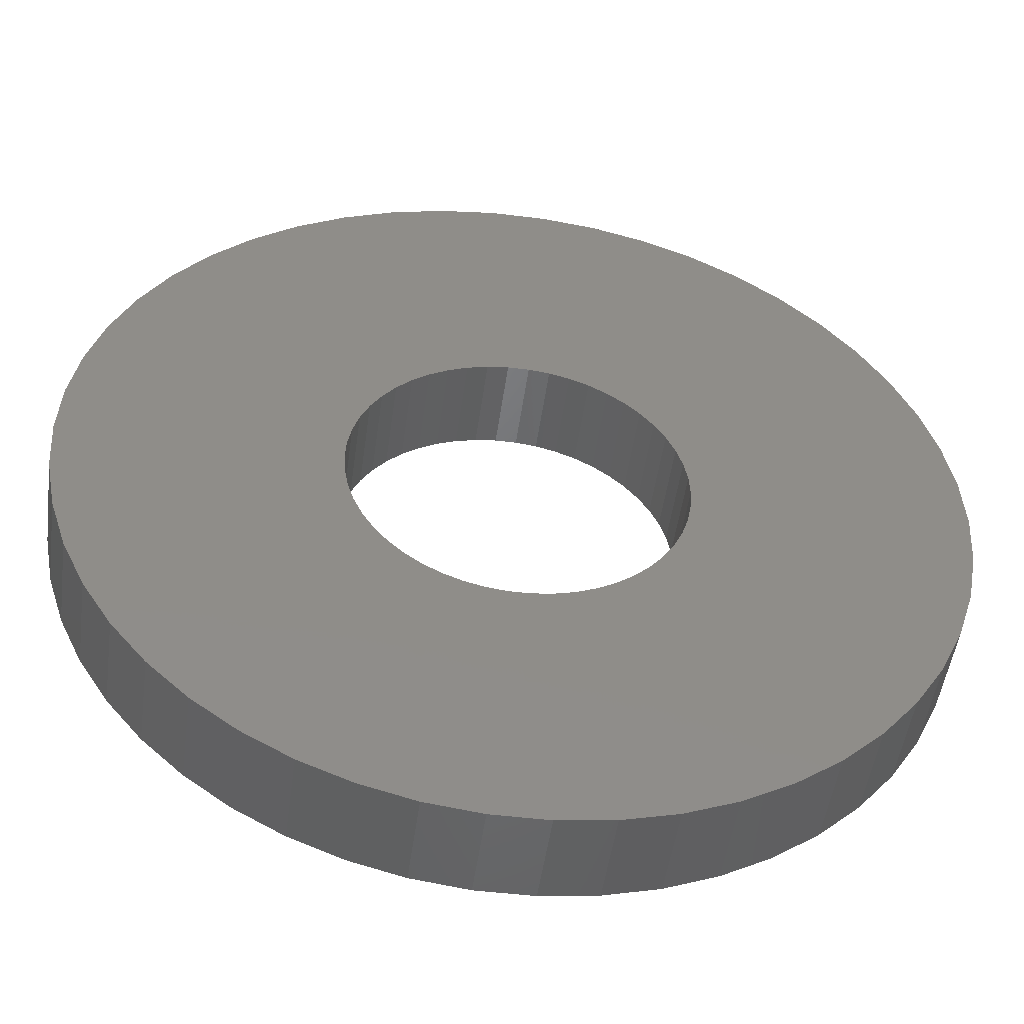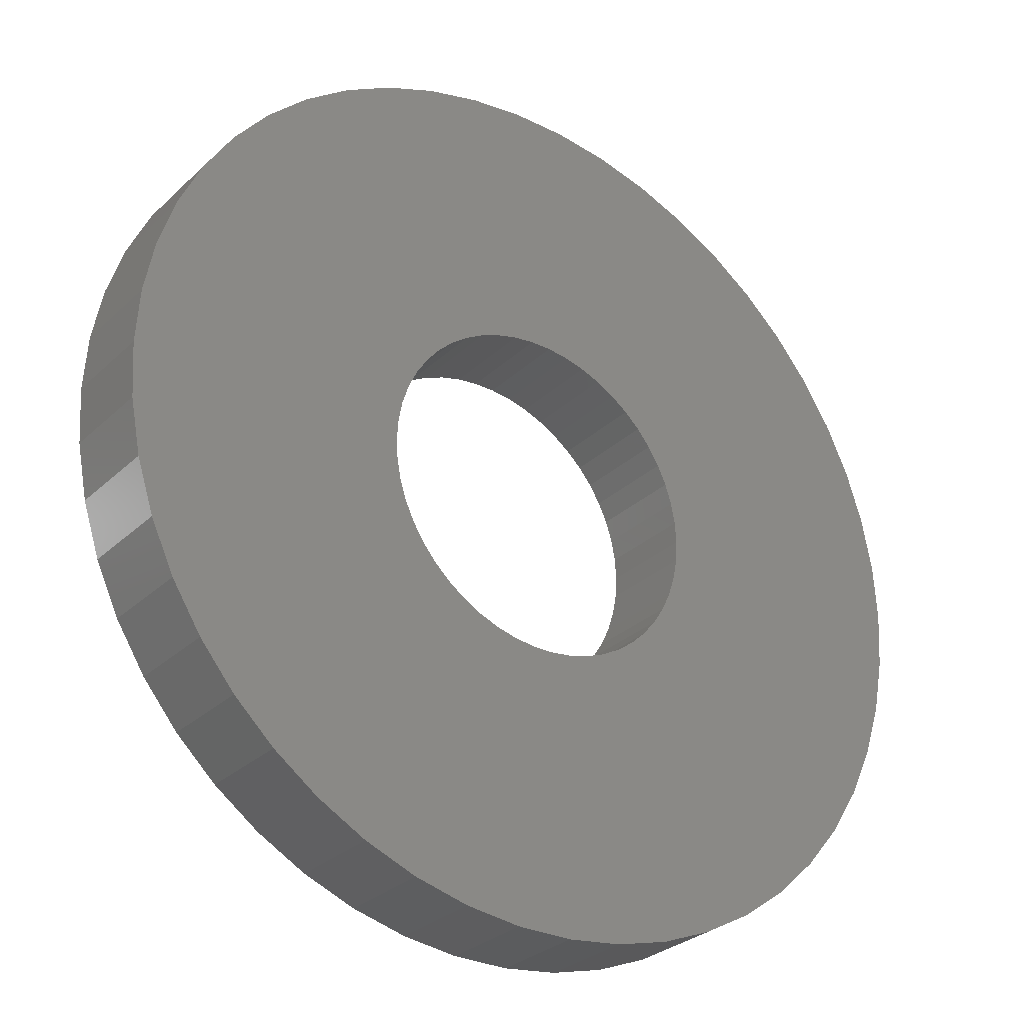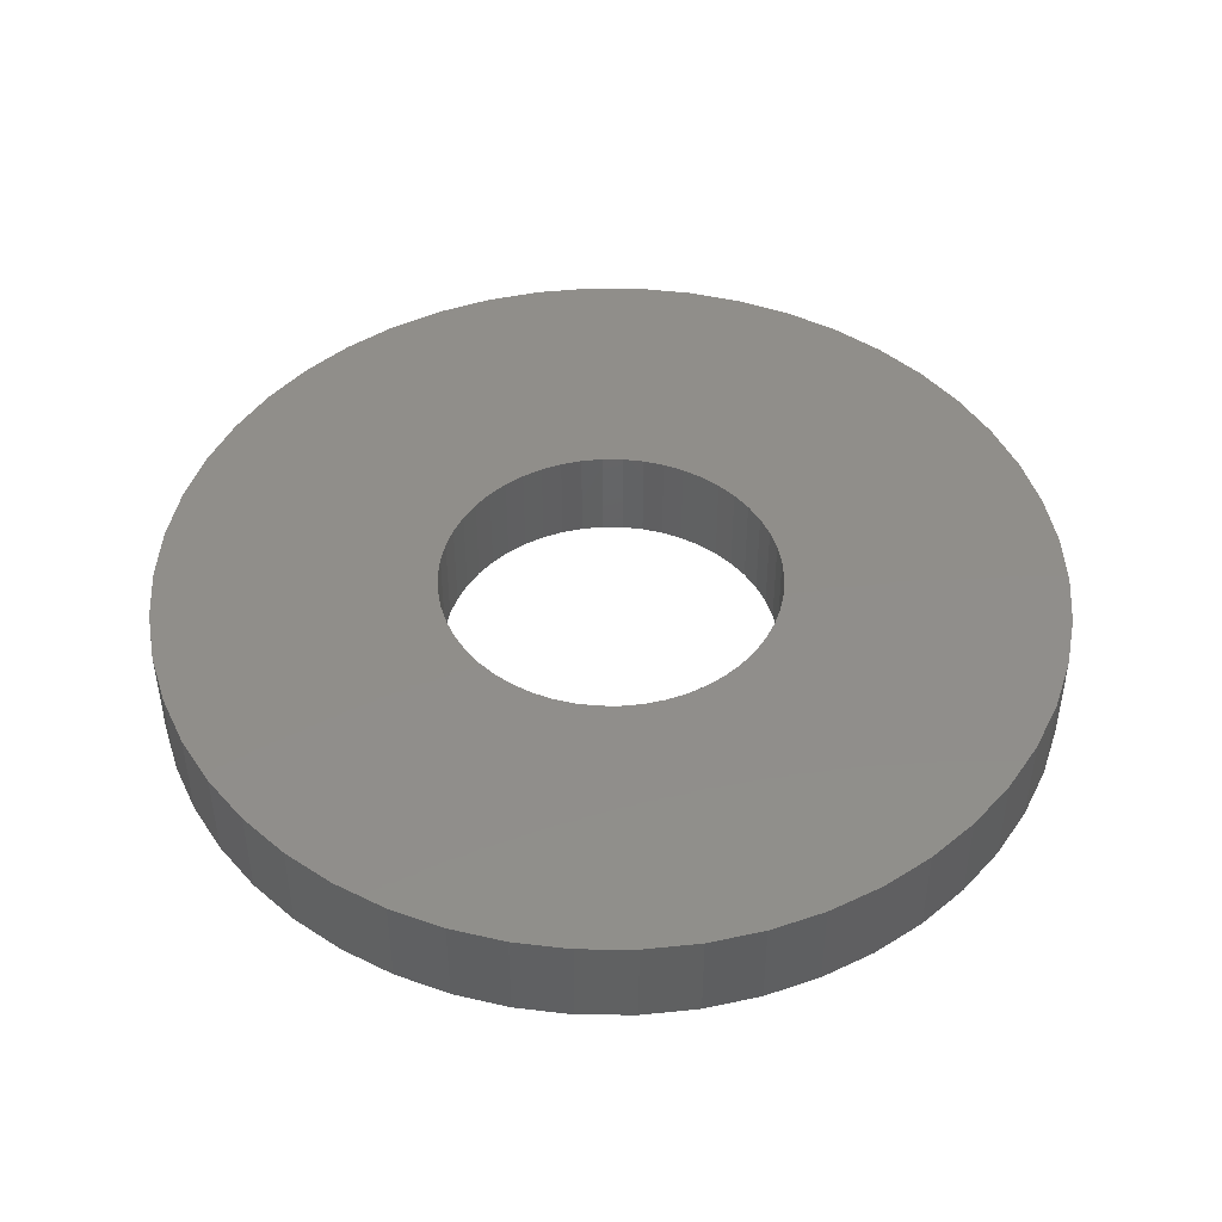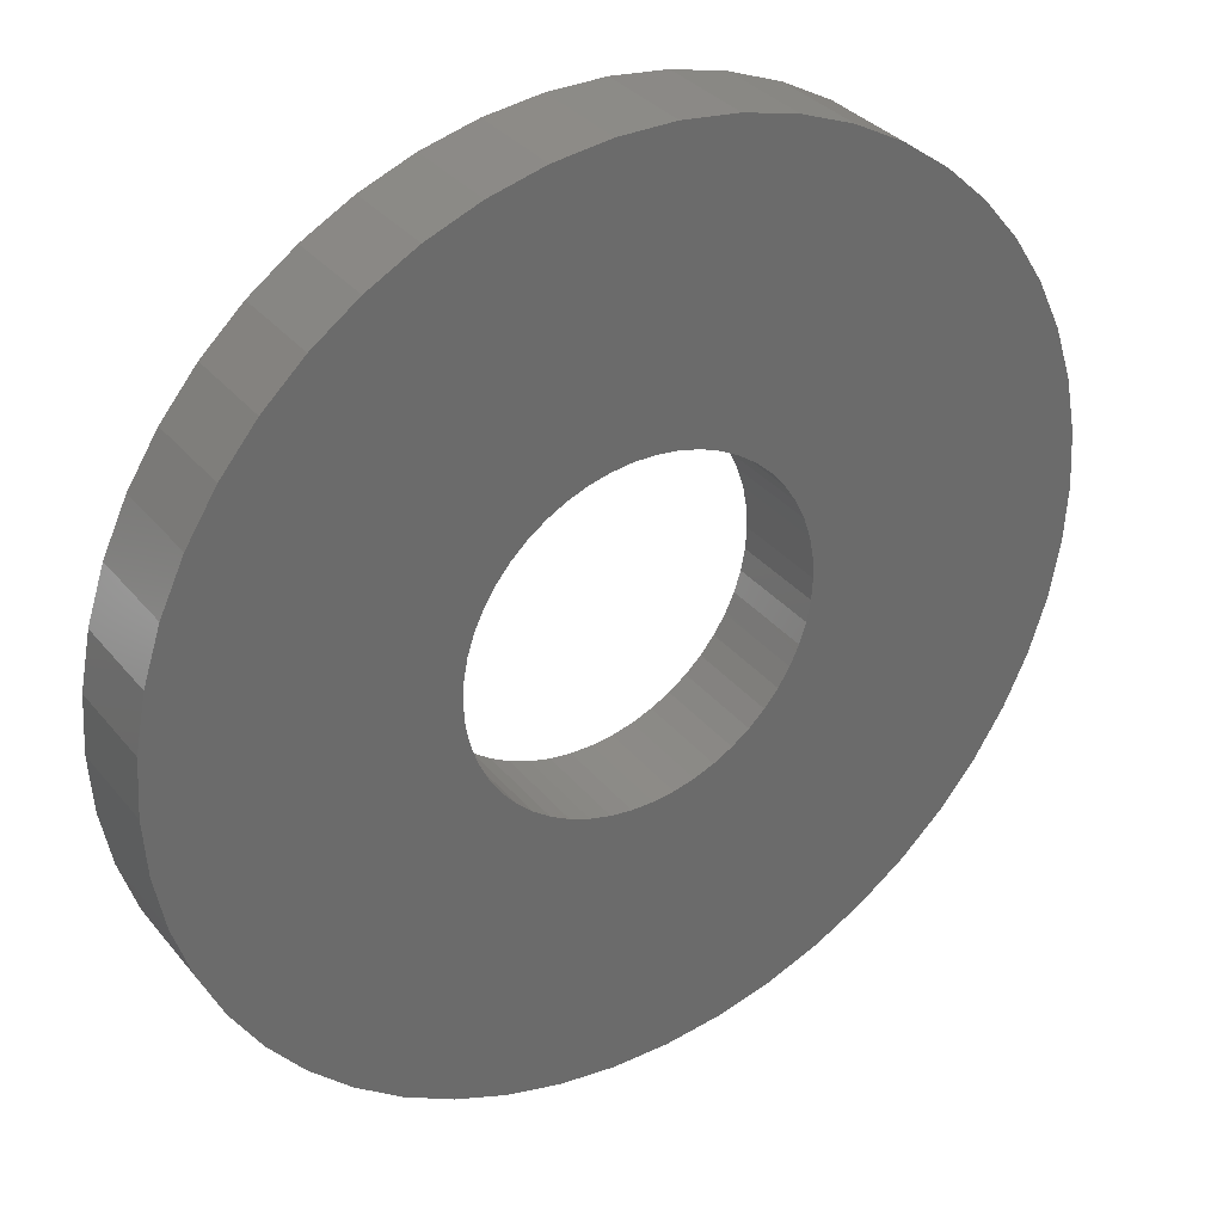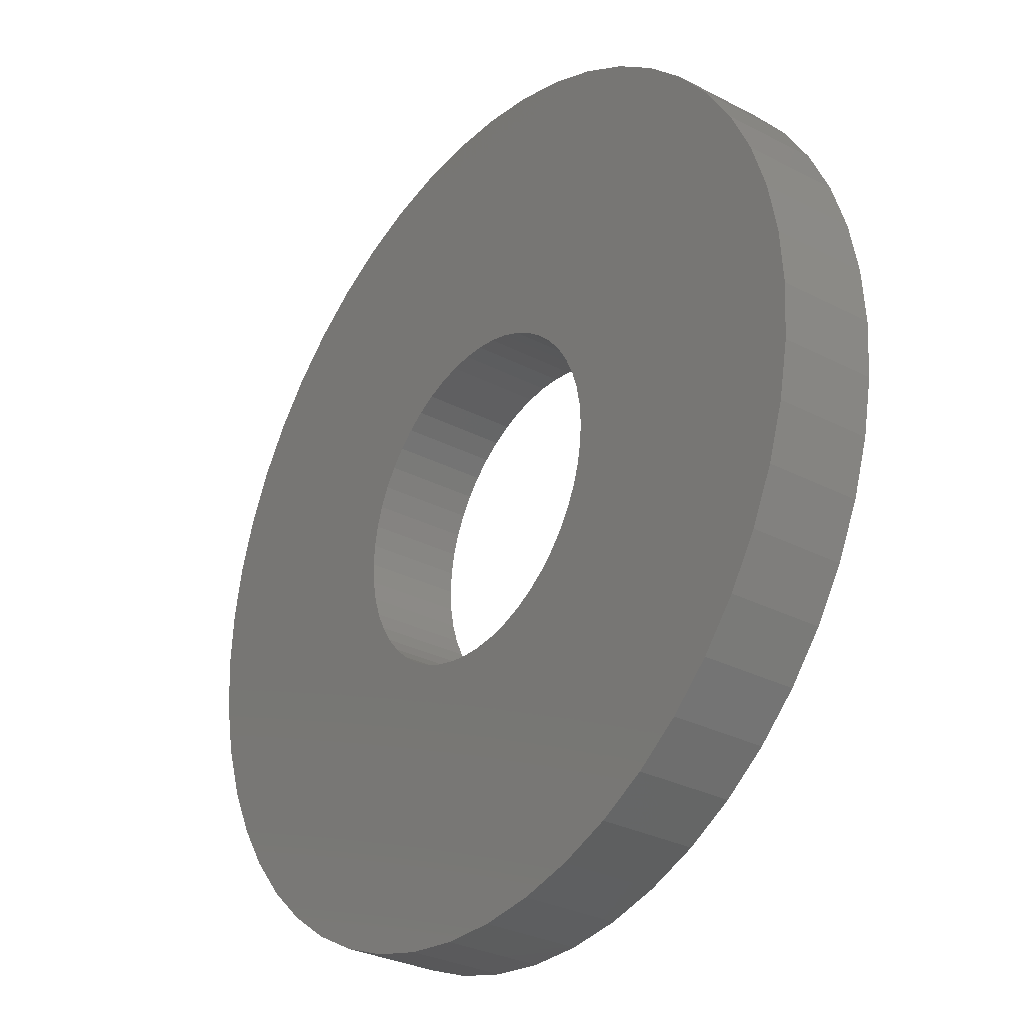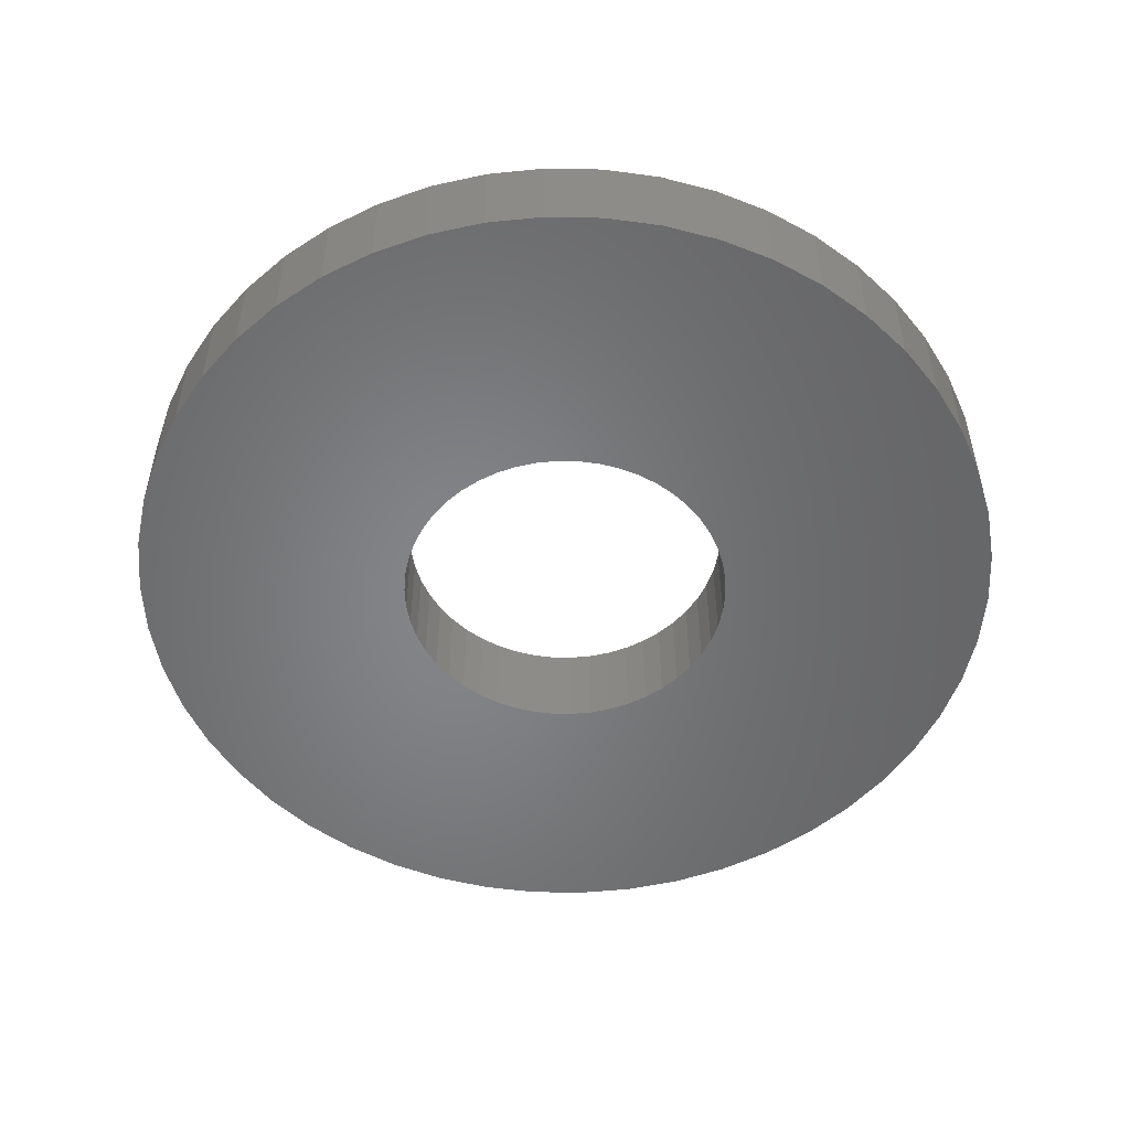
<metadata>
{"format":"stl","ext":"stl","renderer":"f3d","projection":"perspective","resolution":1024,"background":"white","views":[{"elev":-49.4,"azim":-7.8,"up":"+Y"},{"elev":-29.3,"azim":143.5,"up":"+Y"},{"elev":46.1,"azim":115.7,"up":"+Z"},{"elev":33.2,"azim":-32.7,"up":"+Y"},{"elev":-30.3,"azim":52.9,"up":"+Y"},{"elev":-52.6,"azim":-51.5,"up":"+Z"}]}
</metadata>
<code>
# stl→obj: 200 verts, 400 faces
v 18.5 0 2
v 18.35 2.319 -2
v 18.35 2.319 2
v 18.5 0 -2
v -18.5 0 -2
v -18.35 2.319 2
v -18.35 2.319 -2
v -18.5 0 2
v 1.162 18.46 -2
v -1.162 18.46 2
v 1.162 18.46 2
v -1.162 18.46 -2
v -1.162 -18.46 -2
v 1.162 -18.46 2
v -1.162 -18.46 2
v 1.162 -18.46 -2
v 13.49 12.66 -2
v 11.79 14.25 2
v 13.49 12.66 2
v 11.79 14.25 -2
v -11.79 14.25 -2
v -13.49 12.66 2
v -11.79 14.25 2
v -13.49 12.66 -2
v -5.717 17.59 -2
v -7.877 16.74 2
v -5.717 17.59 2
v -7.877 16.74 -2
v 17.2 6.81 2
v 16.21 8.912 -2
v 16.21 8.912 2
v 17.2 6.81 -2
v 14.97 10.87 -2
v 14.97 10.87 2
v 7.877 16.74 -2
v 5.717 17.59 2
v 7.877 16.74 2
v 5.717 17.59 -2
v 9.913 15.62 -2
v 9.913 15.62 2
v -17.2 6.81 -2
v -16.21 8.912 2
v -16.21 8.912 -2
v -17.2 6.81 2
v -14.97 10.87 -2
v -14.97 10.87 2
v -17.92 4.601 -2
v -17.92 4.601 2
v -3.467 18.17 -2
v -3.467 18.17 2
v 3.467 -18.17 2
v 3.467 -18.17 -2
v 17.92 4.601 2
v 17.92 4.601 -2
v 3.467 18.17 2
v 3.467 18.17 -2
v 7 0 2
v 6.945 0.8773 2
v 18.35 -2.319 2
v 6.78 1.741 2
v 6.945 -0.8773 2
v 6.508 2.577 2
v 17.92 -4.601 2
v 6.134 3.372 2
v 6.78 -1.741 2
v 5.663 4.114 2
v 17.2 -6.81 2
v 5.103 4.792 2
v 6.508 -2.577 2
v 4.462 5.394 2
v 16.21 -8.912 2
v 3.751 5.91 2
v 6.134 -3.372 2
v 14.97 -10.87 2
v 2.98 6.334 2
v 2.163 6.657 2
v 1.312 6.876 2
v 0.4395 6.986 2
v -0.4395 6.986 2
v -1.312 6.876 2
v -2.163 6.657 2
v -2.98 6.334 2
v -3.751 5.91 2
v -9.913 15.62 2
v -4.462 5.394 2
v -5.103 4.792 2
v -5.663 4.114 2
v -6.134 3.372 2
v 5.663 -4.114 2
v 13.49 -12.66 2
v 5.103 -4.792 2
v 11.79 -14.25 2
v 4.462 -5.394 2
v 9.913 -15.62 2
v 3.751 -5.91 2
v 7.877 -16.74 2
v 2.98 -6.334 2
v 5.717 -17.59 2
v 2.163 -6.657 2
v 1.312 -6.876 2
v 0.4395 -6.986 2
v -0.4395 -6.986 2
v -1.312 -6.876 2
v -3.467 -18.17 2
v -2.163 -6.657 2
v -5.717 -17.59 2
v -2.98 -6.334 2
v -7.877 -16.74 2
v -3.751 -5.91 2
v -9.913 -15.62 2
v -4.462 -5.394 2
v -11.79 -14.25 2
v -5.103 -4.792 2
v -13.49 -12.66 2
v -5.663 -4.114 2
v -14.97 -10.87 2
v -6.134 -3.372 2
v -16.21 -8.912 2
v -6.508 -2.577 2
v -17.2 -6.81 2
v -6.78 -1.741 2
v -17.92 -4.601 2
v -6.945 -0.8773 2
v -18.35 -2.319 2
v -7 0 2
v -6.508 2.577 2
v -6.78 1.741 2
v -6.945 0.8773 2
v -9.913 15.62 -2
v 18.35 -2.319 -2
v 14.97 -10.87 -2
v 13.49 -12.66 -2
v 17.92 -4.601 -2
v 17.2 -6.81 -2
v -16.21 -8.912 -2
v -17.2 -6.81 -2
v 7 0 -2
v 6.945 -0.8773 -2
v 6.78 -1.741 -2
v 6.945 0.8773 -2
v 6.508 -2.577 -2
v 16.21 -8.912 -2
v 6.134 -3.372 -2
v 6.78 1.741 -2
v 5.663 -4.114 -2
v 5.103 -4.792 -2
v 11.79 -14.25 -2
v 6.508 2.577 -2
v 4.462 -5.394 -2
v 9.913 -15.62 -2
v 3.751 -5.91 -2
v 7.877 -16.74 -2
v 6.134 3.372 -2
v 2.98 -6.334 -2
v 5.717 -17.59 -2
v 2.163 -6.657 -2
v 1.312 -6.876 -2
v 0.4395 -6.986 -2
v -0.4395 -6.986 -2
v -1.312 -6.876 -2
v -3.467 -18.17 -2
v -2.163 -6.657 -2
v -5.717 -17.59 -2
v -2.98 -6.334 -2
v -7.877 -16.74 -2
v -3.751 -5.91 -2
v -9.913 -15.62 -2
v -4.462 -5.394 -2
v -11.79 -14.25 -2
v -5.103 -4.792 -2
v -13.49 -12.66 -2
v -5.663 -4.114 -2
v -14.97 -10.87 -2
v -6.134 -3.372 -2
v 5.663 4.114 -2
v 5.103 4.792 -2
v 4.462 5.394 -2
v 3.751 5.91 -2
v 2.98 6.334 -2
v 2.163 6.657 -2
v 1.312 6.876 -2
v 0.4395 6.986 -2
v -0.4395 6.986 -2
v -1.312 6.876 -2
v -2.163 6.657 -2
v -2.98 6.334 -2
v -3.751 5.91 -2
v -4.462 5.394 -2
v -5.103 4.792 -2
v -5.663 4.114 -2
v -6.134 3.372 -2
v -6.508 2.577 -2
v -6.78 1.741 -2
v -6.945 0.8773 -2
v -7 0 -2
v -6.508 -2.577 -2
v -6.78 -1.741 -2
v -17.92 -4.601 -2
v -6.945 -0.8773 -2
v -18.35 -2.319 -2
f 1 2 3
f 2 1 4
f 5 6 7
f 6 5 8
f 9 10 11
f 10 9 12
f 13 14 15
f 14 13 16
f 17 18 19
f 18 17 20
f 21 22 23
f 22 21 24
f 25 26 27
f 26 25 28
f 29 30 31
f 30 29 32
f 31 33 34
f 33 31 30
f 35 36 37
f 36 35 38
f 39 37 40
f 37 39 35
f 41 42 43
f 42 41 44
f 45 22 24
f 22 45 46
f 47 44 41
f 44 47 48
f 49 27 50
f 27 49 25
f 16 51 14
f 51 16 52
f 53 32 29
f 32 53 54
f 3 54 53
f 54 3 2
f 34 17 19
f 17 34 33
f 38 55 36
f 55 38 56
f 56 11 55
f 11 56 9
f 20 40 18
f 40 20 39
f 43 46 45
f 46 43 42
f 7 48 47
f 48 7 6
f 57 1 3
f 58 3 53
f 1 57 59
f 60 53 29
f 61 59 57
f 62 29 31
f 59 61 63
f 64 31 34
f 65 63 61
f 66 34 19
f 63 65 67
f 68 19 18
f 69 67 65
f 70 18 40
f 67 69 71
f 72 40 37
f 73 71 69
f 71 73 74
f 3 58 57
f 53 60 58
f 29 62 60
f 31 64 62
f 75 37 36
f 34 66 64
f 19 68 66
f 18 70 68
f 40 72 70
f 76 36 55
f 37 75 72
f 36 76 75
f 55 77 76
f 11 77 55
f 11 78 77
f 11 79 78
f 10 79 11
f 10 80 79
f 50 80 10
f 80 50 81
f 27 81 50
f 81 27 82
f 26 82 27
f 82 26 83
f 84 83 26
f 83 84 85
f 23 85 84
f 85 23 86
f 22 86 23
f 86 22 87
f 87 46 88
f 46 87 22
f 89 74 73
f 74 89 90
f 91 90 89
f 90 91 92
f 93 92 91
f 92 93 94
f 95 94 93
f 94 95 96
f 97 96 95
f 96 97 98
f 99 98 97
f 98 99 51
f 100 51 99
f 100 14 51
f 101 14 100
f 102 14 101
f 102 15 14
f 103 15 102
f 104 103 105
f 106 105 107
f 103 104 15
f 108 107 109
f 110 109 111
f 112 111 113
f 114 113 115
f 105 106 104
f 116 115 117
f 118 117 119
f 120 119 121
f 122 121 123
f 107 108 106
f 124 123 125
f 42 88 46
f 88 42 126
f 109 110 108
f 44 126 42
f 111 112 110
f 126 44 127
f 113 114 112
f 48 127 44
f 115 116 114
f 127 48 128
f 117 118 116
f 6 128 48
f 119 120 118
f 128 6 125
f 121 122 120
f 8 125 6
f 123 124 122
f 125 8 124
f 28 84 26
f 84 28 129
f 129 23 84
f 23 129 21
f 12 50 10
f 50 12 49
f 59 4 1
f 4 59 130
f 90 131 74
f 131 90 132
f 67 133 63
f 133 67 134
f 63 130 59
f 130 63 133
f 135 120 136
f 120 135 118
f 137 4 130
f 138 130 133
f 4 137 2
f 139 133 134
f 140 2 137
f 141 134 142
f 2 140 54
f 143 142 131
f 144 54 140
f 145 131 132
f 54 144 32
f 146 132 147
f 148 32 144
f 149 147 150
f 32 148 30
f 151 150 152
f 153 30 148
f 30 153 33
f 130 138 137
f 133 139 138
f 134 141 139
f 142 143 141
f 154 152 155
f 131 145 143
f 132 146 145
f 147 149 146
f 150 151 149
f 156 155 52
f 152 154 151
f 155 156 154
f 52 157 156
f 16 157 52
f 16 158 157
f 16 159 158
f 13 159 16
f 13 160 159
f 161 160 13
f 160 161 162
f 163 162 161
f 162 163 164
f 165 164 163
f 164 165 166
f 167 166 165
f 166 167 168
f 169 168 167
f 168 169 170
f 171 170 169
f 170 171 172
f 172 173 174
f 173 172 171
f 175 33 153
f 33 175 17
f 176 17 175
f 17 176 20
f 177 20 176
f 20 177 39
f 178 39 177
f 39 178 35
f 179 35 178
f 35 179 38
f 180 38 179
f 38 180 56
f 181 56 180
f 181 9 56
f 182 9 181
f 183 9 182
f 183 12 9
f 184 12 183
f 49 184 185
f 25 185 186
f 184 49 12
f 28 186 187
f 129 187 188
f 21 188 189
f 24 189 190
f 185 25 49
f 45 190 191
f 43 191 192
f 41 192 193
f 47 193 194
f 186 28 25
f 7 194 195
f 135 174 173
f 174 135 196
f 187 129 28
f 136 196 135
f 188 21 129
f 196 136 197
f 189 24 21
f 198 197 136
f 190 45 24
f 197 198 199
f 191 43 45
f 200 199 198
f 192 41 43
f 199 200 195
f 193 47 41
f 5 195 200
f 194 7 47
f 195 5 7
f 152 94 96
f 94 152 150
f 147 90 92
f 90 147 132
f 74 142 71
f 142 74 131
f 136 122 198
f 122 136 120
f 155 96 98
f 96 155 152
f 52 98 51
f 98 52 155
f 71 134 67
f 134 71 142
f 161 15 104
f 15 161 13
f 165 106 108
f 106 165 163
f 163 104 106
f 104 163 161
f 171 116 173
f 116 171 114
f 171 112 114
f 112 171 169
f 198 124 200
f 124 198 122
f 200 8 5
f 8 200 124
f 150 92 94
f 92 150 147
f 173 118 135
f 118 173 116
f 167 108 110
f 108 167 165
f 169 110 112
f 110 169 167
f 153 66 175
f 66 153 64
f 180 75 76
f 75 180 179
f 186 81 82
f 81 186 185
f 126 191 88
f 191 126 192
f 138 57 137
f 57 138 61
f 177 68 70
f 68 177 176
f 183 78 79
f 78 183 182
f 179 72 75
f 72 179 178
f 128 193 127
f 193 128 194
f 87 189 86
f 189 87 190
f 185 80 81
f 80 185 184
f 189 85 86
f 85 189 188
f 143 69 141
f 69 143 73
f 168 113 111
f 113 168 170
f 117 196 119
f 196 117 174
f 151 97 95
f 97 151 154
f 175 68 176
f 68 175 66
f 181 76 77
f 76 181 180
f 182 77 78
f 77 182 181
f 178 70 72
f 70 178 177
f 125 194 128
f 194 125 195
f 127 192 126
f 192 127 193
f 88 190 87
f 190 88 191
f 184 79 80
f 79 184 183
f 188 83 85
f 83 188 187
f 187 82 83
f 82 187 186
f 137 58 140
f 58 137 57
f 146 89 145
f 89 146 91
f 115 174 117
f 174 115 172
f 157 101 100
f 101 157 158
f 148 64 153
f 64 148 62
f 144 62 148
f 62 144 60
f 140 60 144
f 60 140 58
f 139 61 138
f 61 139 65
f 145 73 143
f 73 145 89
f 162 107 105
f 107 162 164
f 158 102 101
f 102 158 159
f 123 195 125
f 195 123 199
f 119 197 121
f 197 119 196
f 113 172 115
f 172 113 170
f 154 99 97
f 99 154 156
f 156 100 99
f 100 156 157
f 146 93 91
f 93 146 149
f 141 65 139
f 65 141 69
f 160 105 103
f 105 160 162
f 164 109 107
f 109 164 166
f 121 199 123
f 199 121 197
f 149 95 93
f 95 149 151
f 159 103 102
f 103 159 160
f 166 111 109
f 111 166 168

</code>
